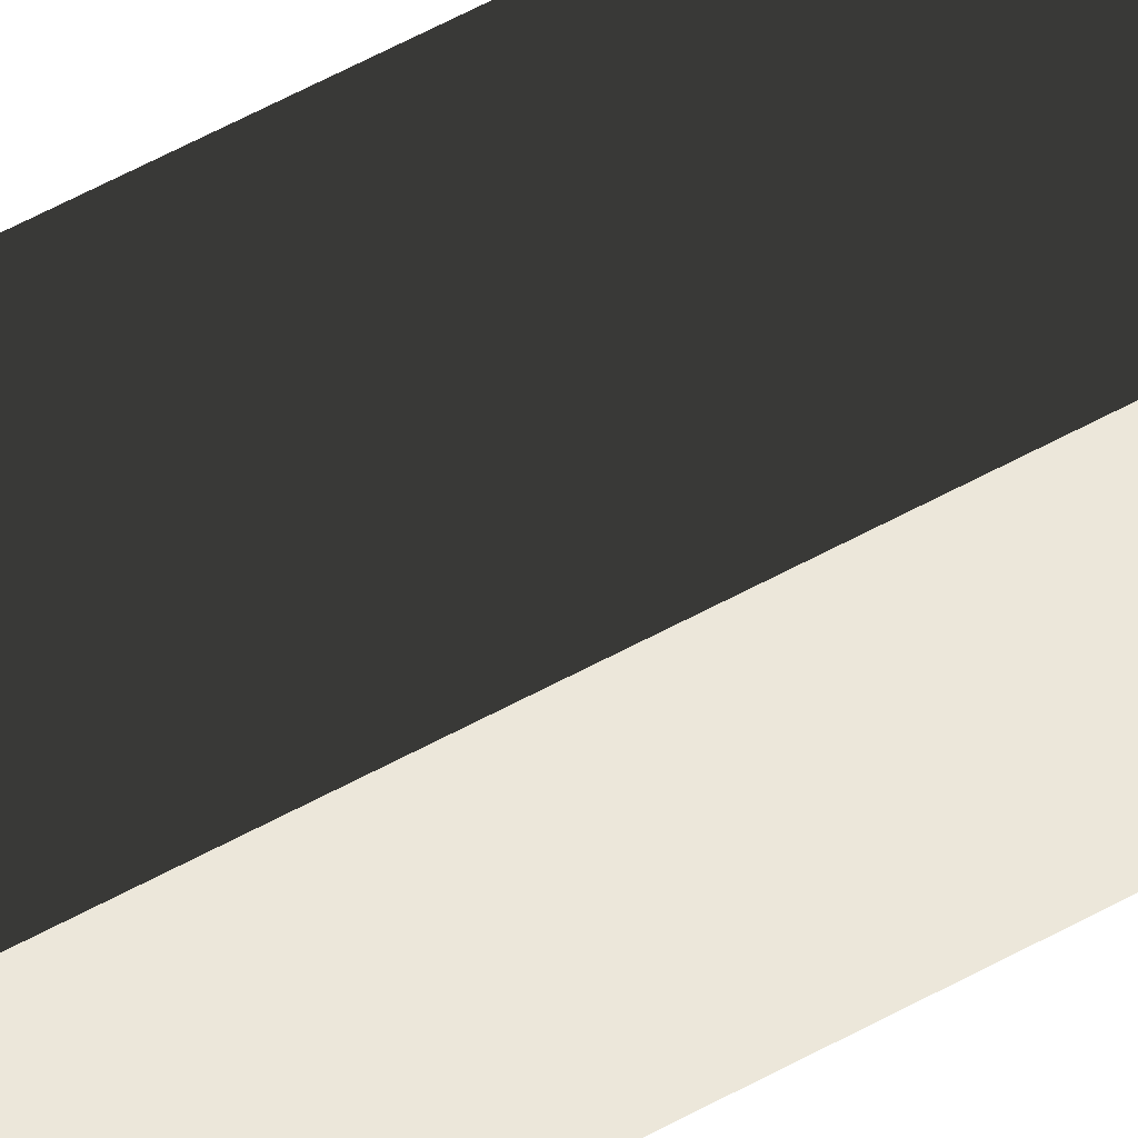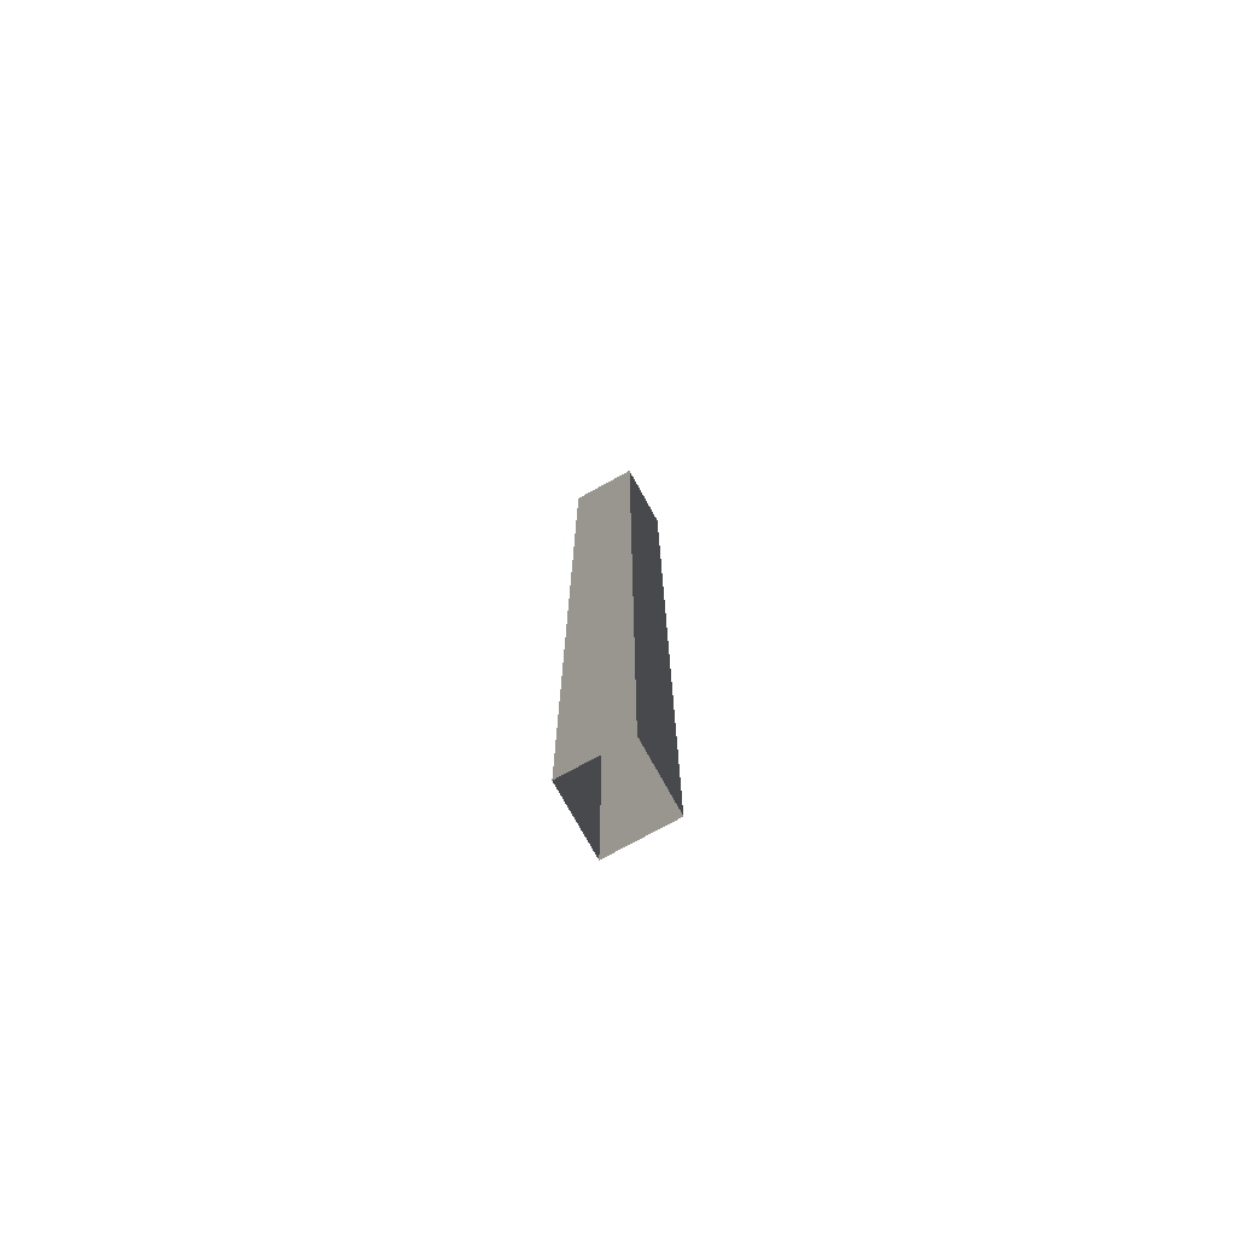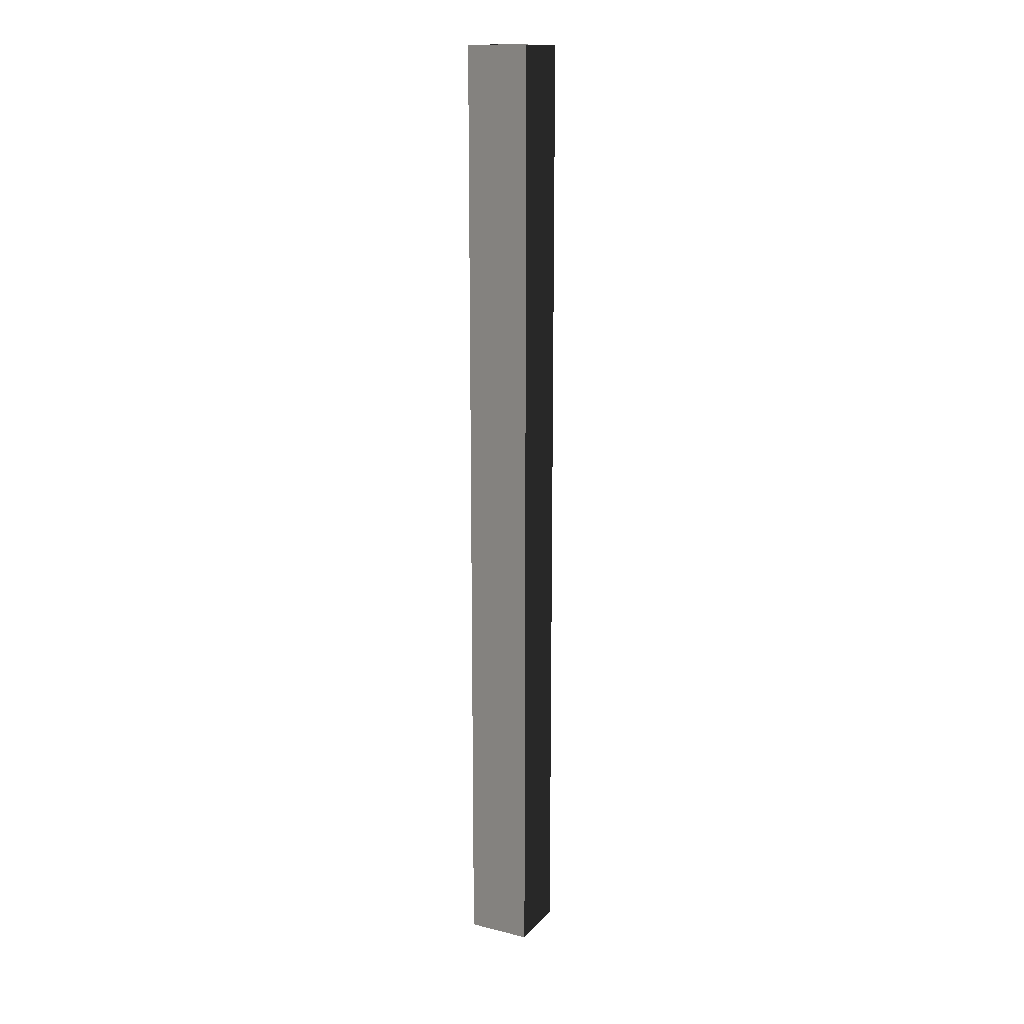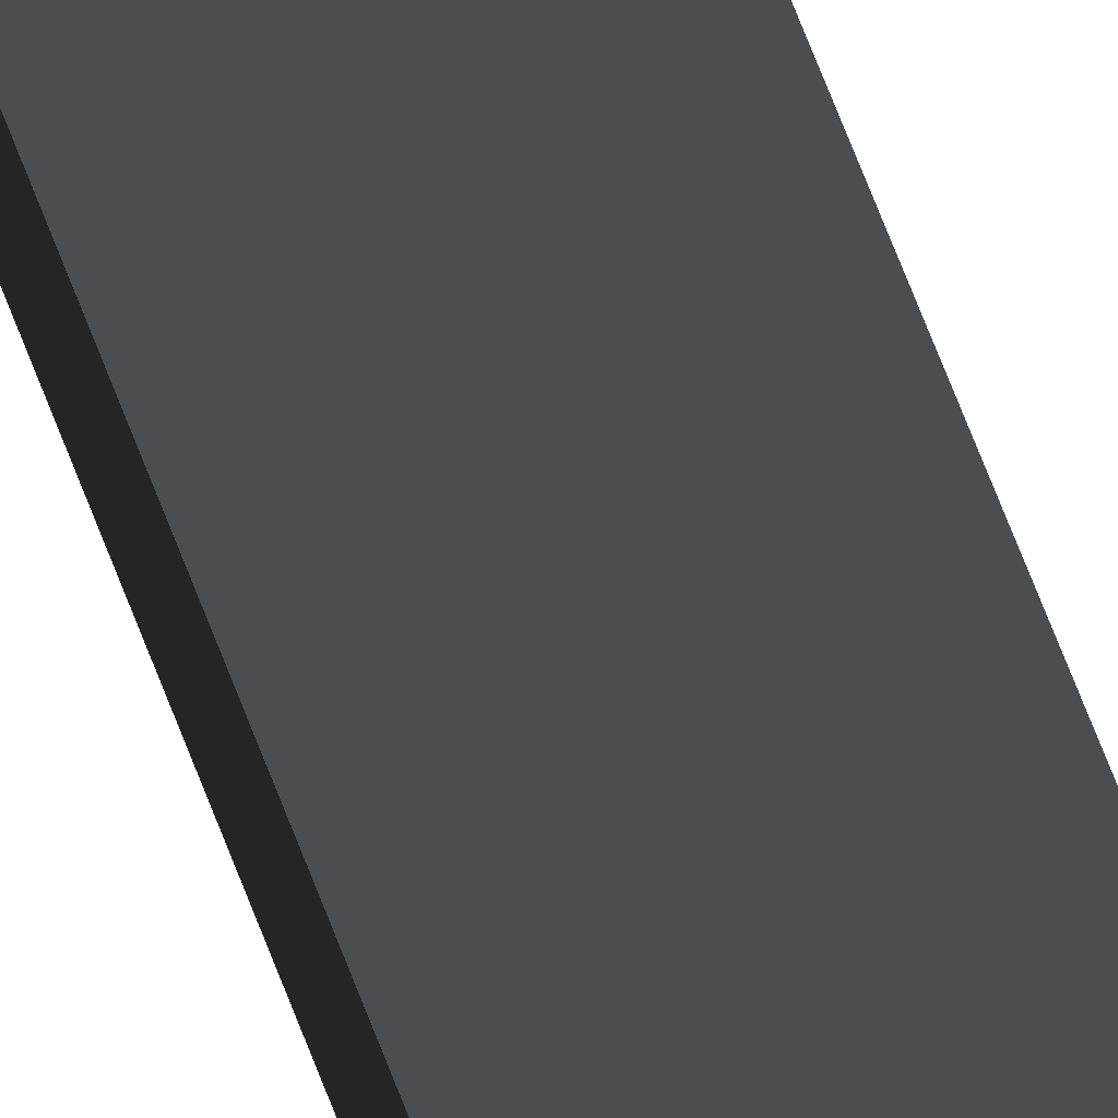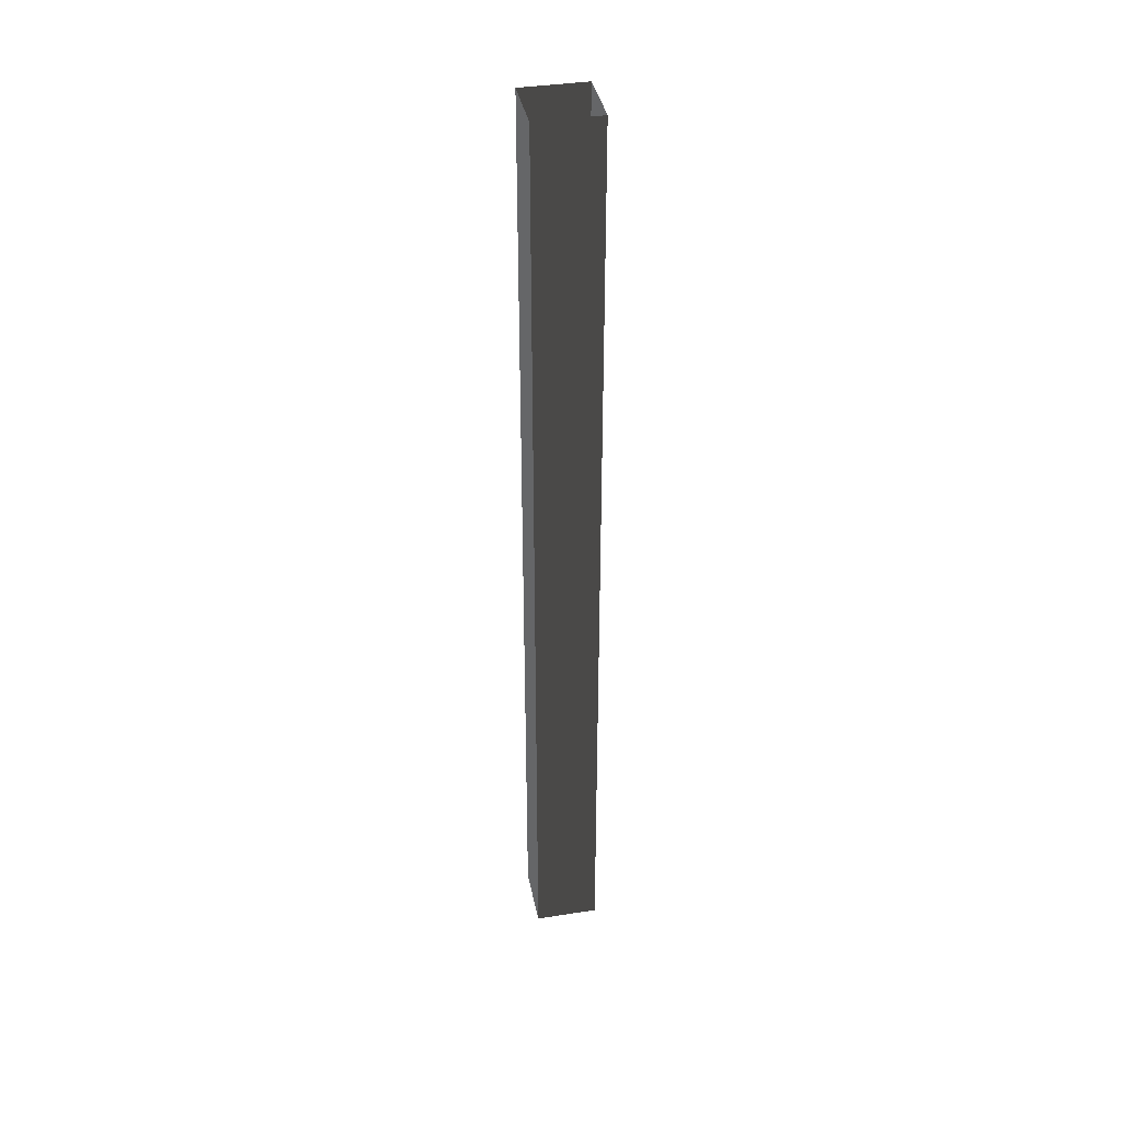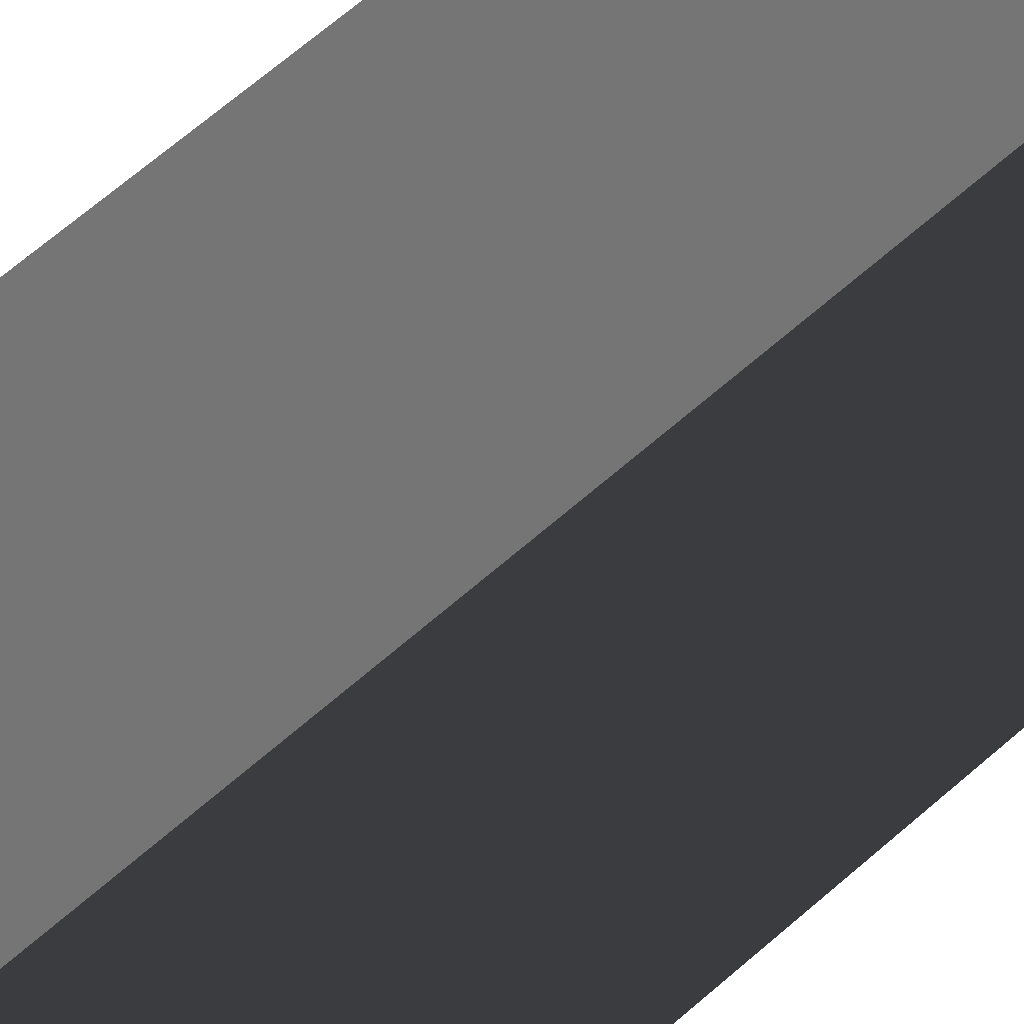
<metadata>
{"format":"obj","ext":"obj","renderer":"f3d","projection":"perspective","resolution":1024,"background":"white","views":[{"elev":50.2,"azim":-122.2,"up":"+Z"},{"elev":-75.6,"azim":-61.1,"up":"+Y"},{"elev":15.7,"azim":117.2,"up":"+Y"},{"elev":74.0,"azim":158.5,"up":"+Z"},{"elev":38.8,"azim":78.9,"up":"+Y"},{"elev":32.3,"azim":33.6,"up":"+Z"}]}
</metadata>
<code>
v 1.114e-06 3 -2.267e-06
v -0.2 -1.397e-07 -2.094e-06
v -0.2 3 -2.094e-06
v 1.114e-06 -1.397e-07 -2.267e-06
v 1.103e-06 3 -0.2
v 1.114e-06 -1.397e-07 -2.267e-06
v 1.114e-06 3 -2.267e-06
v 1.103e-06 -1.397e-07 -0.2
v -0.2 3 -0.2
v 1.103e-06 -1.397e-07 -0.2
v 1.103e-06 3 -0.2
v -0.2 -1.397e-07 -0.2
v -0.2 3 -2.094e-06
v -0.2 -1.397e-07 -0.2
v -0.2 3 -0.2
v -0.2 -1.397e-07 -2.094e-06
g pillar01_B_7_9580_1218
f 1 3 2
f 2 4 1
f 5 7 6
f 6 8 5
f 9 11 10
f 10 12 9
f 13 15 14
f 14 16 13

</code>
